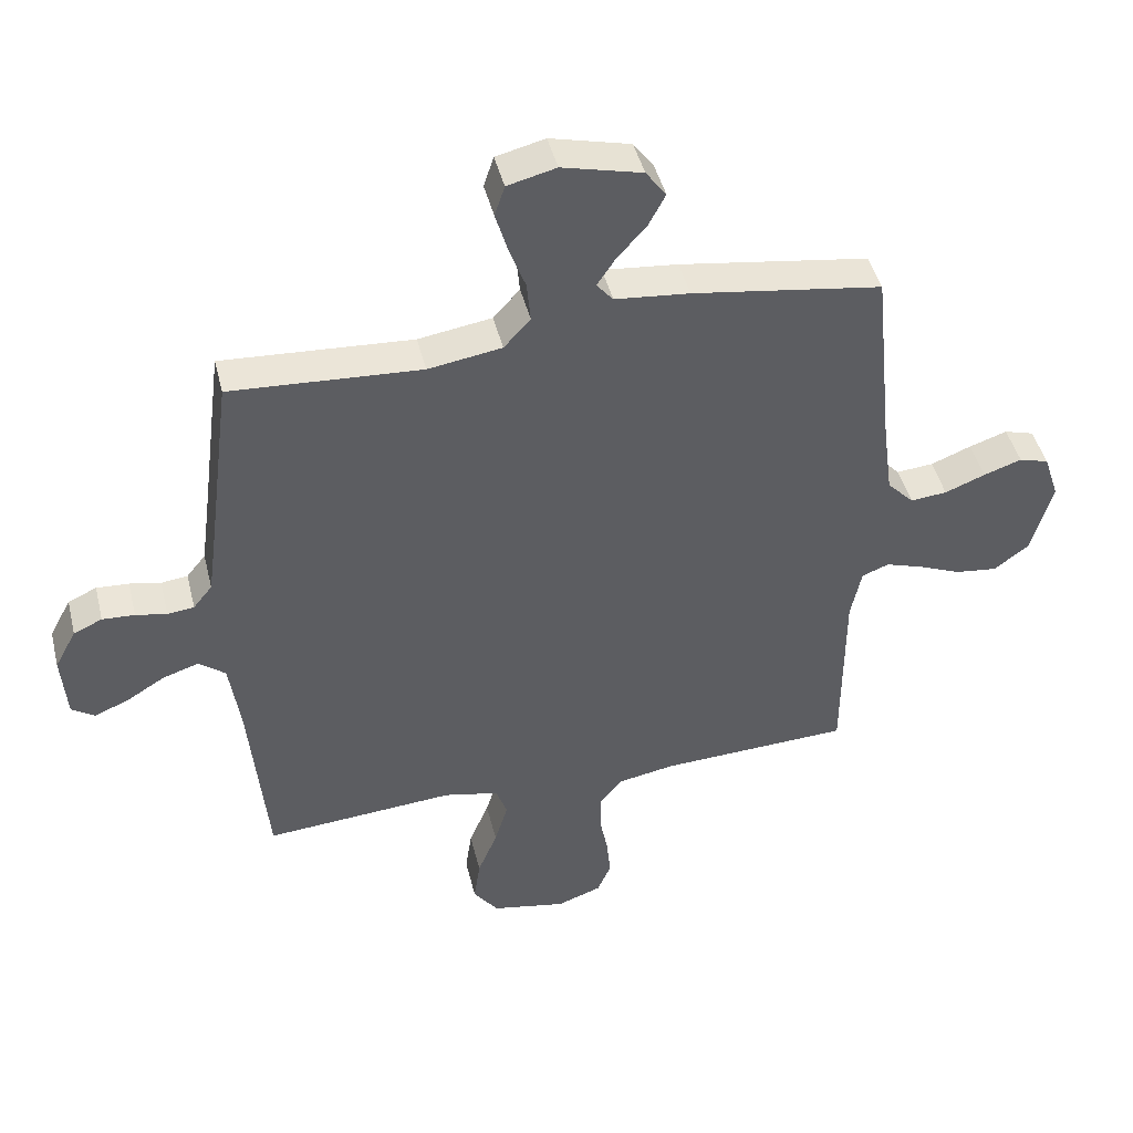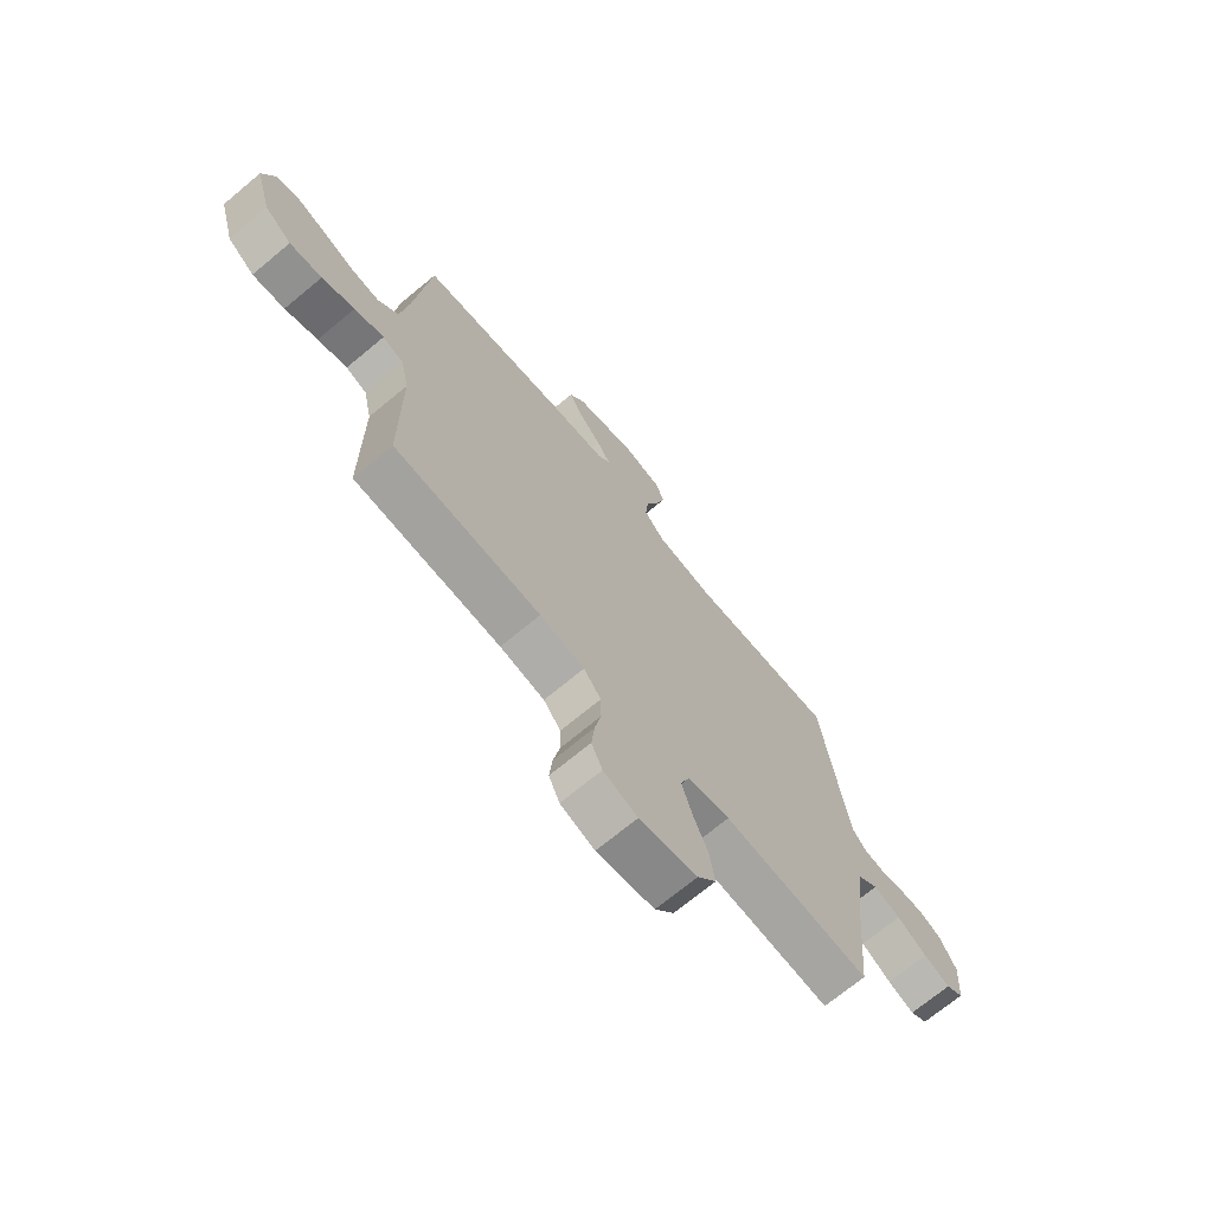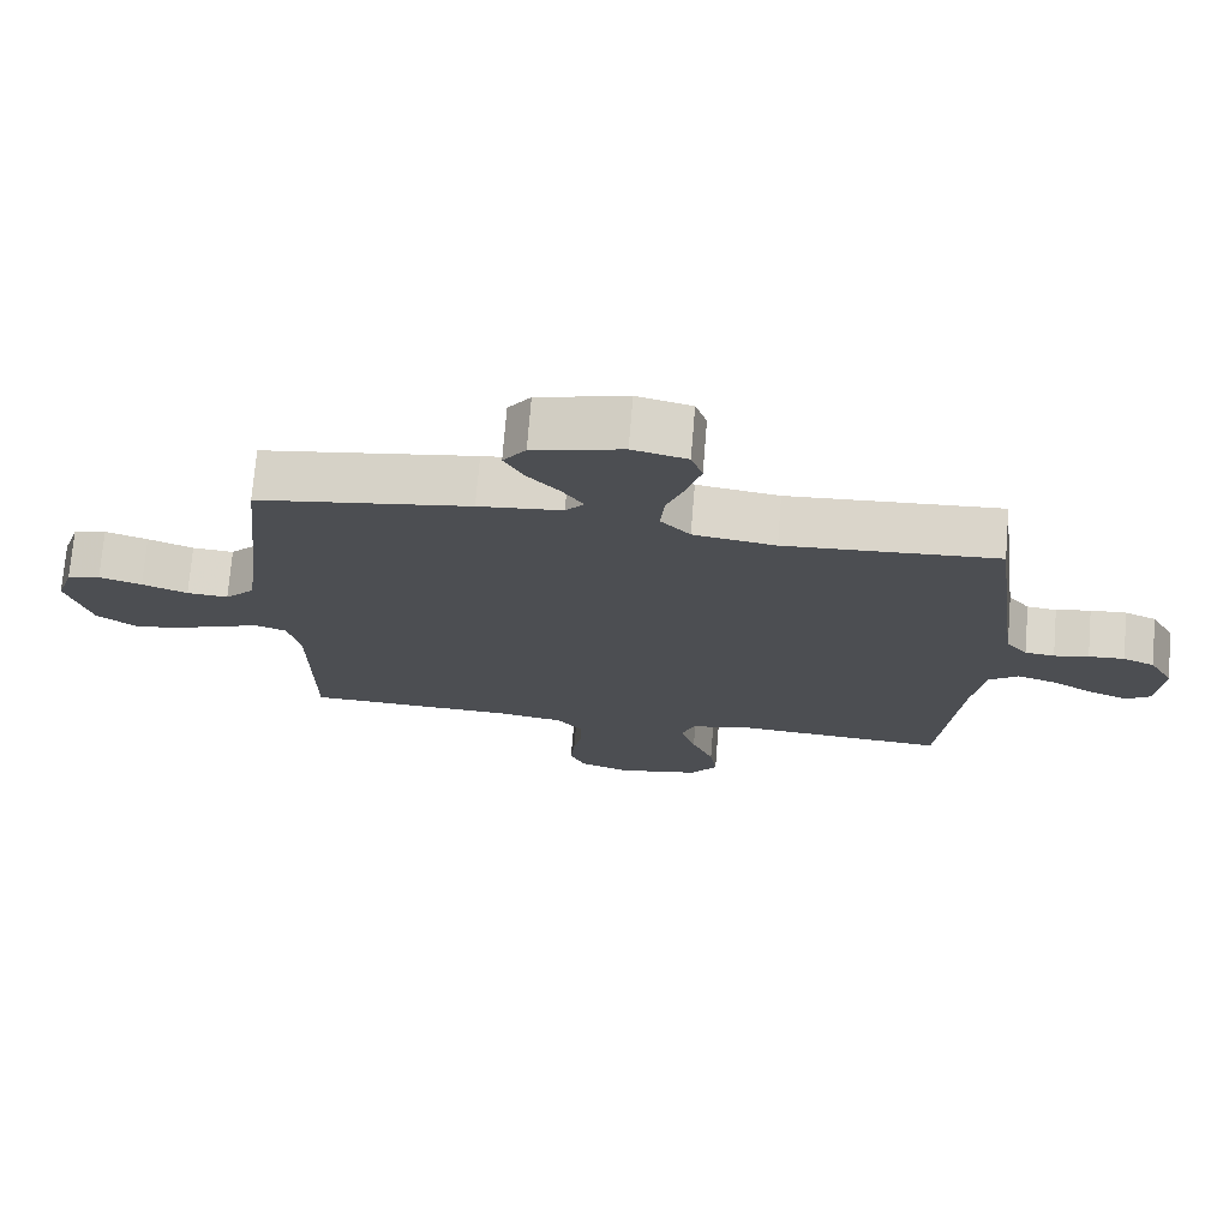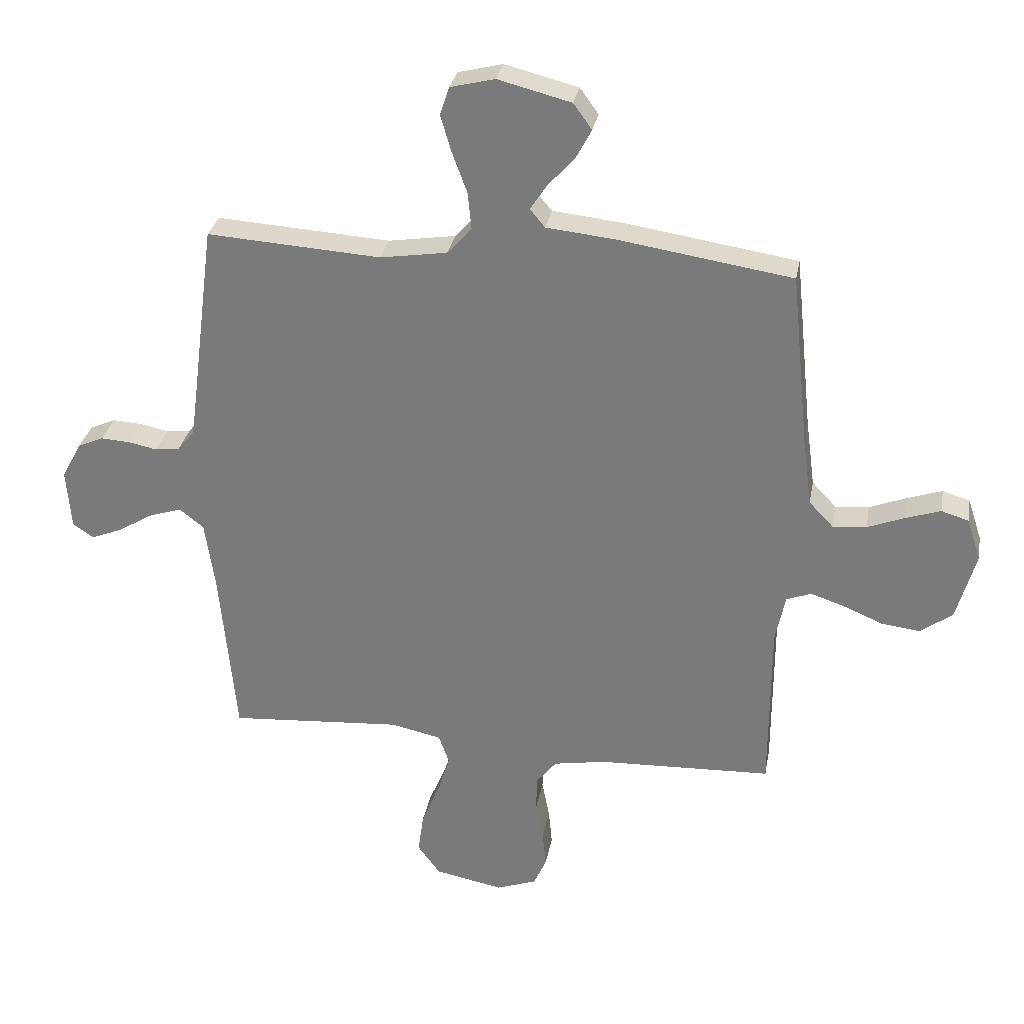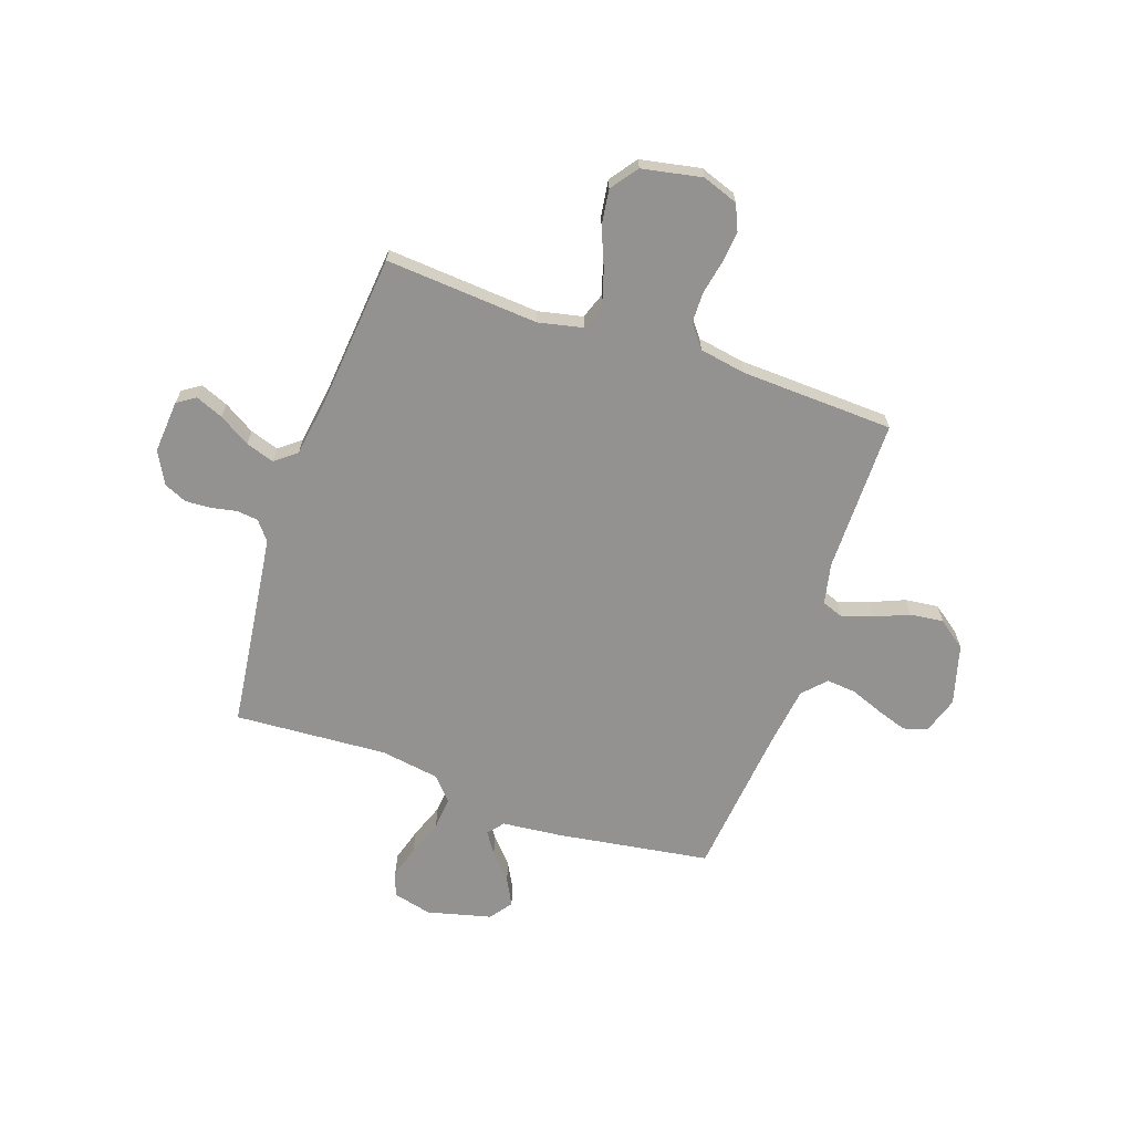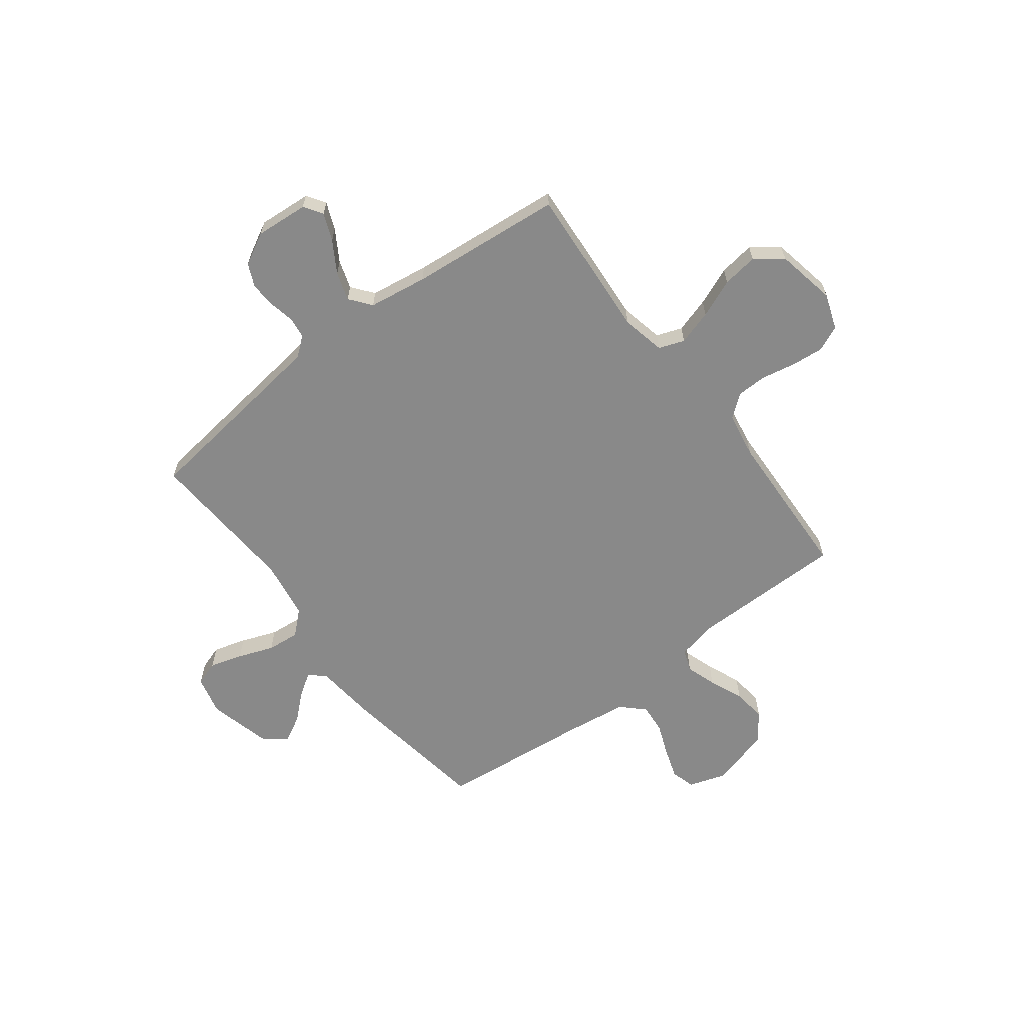
<metadata>
{"format":"obj","ext":"obj","renderer":"f3d","projection":"perspective","resolution":1024,"background":"white","views":[{"elev":44.9,"azim":166.2,"up":"+Z"},{"elev":-70.9,"azim":-50.3,"up":"+Z"},{"elev":73.3,"azim":4.7,"up":"+Z"},{"elev":30.2,"azim":-169.7,"up":"+Z"},{"elev":-66.4,"azim":160.9,"up":"+Y"},{"elev":-63.2,"azim":127.2,"up":"+Y"}]}
</metadata>
<code>
v -0.5 0.07 -0.5
v -0.501 0.07 -0.2
v -0.518 0.07 -0.119
v -0.561 0.07 -0.103
v -0.621 0.07 -0.123
v -0.688 0.07 -0.151
v -0.754 0.07 -0.159
v -0.809 0.07 -0.118
v -0.842 0.07 0
v -0.818 0.07 0.073
v -0.771 0.07 0.087
v -0.711 0.07 0.067
v -0.647 0.07 0.042
v -0.589 0.07 0.037
v -0.547 0.07 0.081
v -0.531 0.07 0.2
v -0.5 0.07 0.5
v -0.2 0.07 0.546
v -0.082 0.07 0.558
v -0.056 0.07 0.589
v -0.085 0.07 0.633
v -0.131 0.07 0.684
v -0.158 0.07 0.735
v -0.126 0.07 0.779
v 0 0.07 0.811
v 0.077 0.07 0.792
v 0.093 0.07 0.744
v 0.074 0.07 0.679
v 0.048 0.07 0.609
v 0.042 0.07 0.545
v 0.084 0.07 0.499
v 0.2 0.07 0.481
v 0.5 0.07 0.5
v 0.539 0.07 0.2
v 0.551 0.07 0.112
v 0.581 0.07 0.075
v 0.623 0.07 0.07
v 0.672 0.07 0.08
v 0.723 0.07 0.083
v 0.768 0.07 0.063
v 0.802 0.07 0
v 0.794 0.07 -0.104
v 0.758 0.07 -0.128
v 0.704 0.07 -0.106
v 0.643 0.07 -0.069
v 0.587 0.07 -0.051
v 0.545 0.07 -0.084
v 0.528 0.07 -0.2
v 0.5 0.07 -0.5
v 0.2 0.07 -0.478
v 0.113 0.07 -0.497
v 0.095 0.07 -0.547
v 0.116 0.07 -0.616
v 0.147 0.07 -0.691
v 0.157 0.07 -0.761
v 0.118 0.07 -0.814
v 0 0.07 -0.837
v -0.07 0.07 -0.812
v -0.092 0.07 -0.762
v -0.086 0.07 -0.699
v -0.073 0.07 -0.632
v -0.074 0.07 -0.572
v -0.109 0.07 -0.528
v -0.2 0.07 -0.512
v -0.5 0 -0.5
v -0.501 0 -0.2
v -0.518 0 -0.119
v -0.561 0 -0.103
v -0.621 0 -0.123
v -0.688 0 -0.151
v -0.754 0 -0.159
v -0.809 0 -0.118
v -0.842 0 0
v -0.818 0 0.073
v -0.771 0 0.087
v -0.711 0 0.067
v -0.647 0 0.042
v -0.589 0 0.037
v -0.547 0 0.081
v -0.531 0 0.2
v -0.5 0 0.5
v -0.2 0 0.546
v -0.082 0 0.558
v -0.056 0 0.589
v -0.085 0 0.633
v -0.131 0 0.684
v -0.158 0 0.735
v -0.126 0 0.779
v 0 0 0.811
v 0.077 0 0.792
v 0.093 0 0.744
v 0.074 0 0.679
v 0.048 0 0.609
v 0.042 0 0.545
v 0.084 0 0.499
v 0.2 0 0.481
v 0.5 0 0.5
v 0.539 0 0.2
v 0.551 0 0.112
v 0.581 0 0.075
v 0.623 0 0.07
v 0.672 0 0.08
v 0.723 0 0.083
v 0.768 0 0.063
v 0.802 0 0
v 0.794 0 -0.104
v 0.758 0 -0.128
v 0.704 0 -0.106
v 0.643 0 -0.069
v 0.587 0 -0.051
v 0.545 0 -0.084
v 0.528 0 -0.2
v 0.5 0 -0.5
v 0.2 0 -0.478
v 0.113 0 -0.497
v 0.095 0 -0.547
v 0.116 0 -0.616
v 0.147 0 -0.691
v 0.157 0 -0.761
v 0.118 0 -0.814
v 0 0 -0.837
v -0.07 0 -0.812
v -0.092 0 -0.762
v -0.086 0 -0.699
v -0.073 0 -0.632
v -0.074 0 -0.572
v -0.109 0 -0.528
v -0.2 0 -0.512
f 58 59 60 61
f 58 61 62
f 57 58 62
f 56 57 62
f 53 54 55 56
f 52 53 56 62
f 51 52 62 63
f 48 49 50
f 47 48 50 51
f 42 43 44 45
f 42 45 46
f 41 42 46
f 40 41 46
f 37 38 39 40
f 37 40 46
f 36 37 46 47
f 32 33 34
f 31 32 34 35
f 26 27 28 29
f 24 25 26 29
f 24 29 30
f 21 22 23 24
f 20 21 24 30
f 19 20 30 31
f 16 17 18 19
f 15 16 19 31
f 10 11 12 13
f 8 9 10 13
f 8 13 14
f 5 6 7 8
f 4 5 8 14
f 3 4 14 15
f 64 1 2
f 47 51 63 64
f 35 36 47 64
f 15 31 35 64
f 2 3 15 64
f 125 124 123 122
f 126 125 122
f 126 122 121
f 126 121 120
f 120 119 118 117
f 126 120 117 116
f 127 126 116 115
f 114 113 112
f 115 114 112 111
f 109 108 107 106
f 110 109 106
f 110 106 105
f 110 105 104
f 104 103 102 101
f 110 104 101
f 111 110 101 100
f 98 97 96
f 99 98 96 95
f 93 92 91 90
f 93 90 89 88
f 94 93 88
f 88 87 86 85
f 94 88 85 84
f 95 94 84 83
f 83 82 81 80
f 95 83 80 79
f 77 76 75 74
f 77 74 73 72
f 78 77 72
f 72 71 70 69
f 78 72 69 68
f 79 78 68 67
f 66 65 128
f 128 127 115 111
f 128 111 100 99
f 128 99 95 79
f 128 79 67 66
f 1 65 66 2
f 2 66 67 3
f 3 67 68 4
f 4 68 69 5
f 5 69 70 6
f 6 70 71 7
f 7 71 72 8
f 8 72 73 9
f 9 73 74 10
f 10 74 75 11
f 11 75 76 12
f 12 76 77 13
f 13 77 78 14
f 14 78 79 15
f 15 79 80 16
f 16 80 81 17
f 17 81 82 18
f 18 82 83 19
f 19 83 84 20
f 20 84 85 21
f 21 85 86 22
f 22 86 87 23
f 23 87 88 24
f 24 88 89 25
f 25 89 90 26
f 26 90 91 27
f 27 91 92 28
f 28 92 93 29
f 29 93 94 30
f 30 94 95 31
f 31 95 96 32
f 32 96 97 33
f 33 97 98 34
f 34 98 99 35
f 35 99 100 36
f 36 100 101 37
f 37 101 102 38
f 38 102 103 39
f 39 103 104 40
f 40 104 105 41
f 41 105 106 42
f 42 106 107 43
f 43 107 108 44
f 44 108 109 45
f 45 109 110 46
f 46 110 111 47
f 47 111 112 48
f 48 112 113 49
f 49 113 114 50
f 50 114 115 51
f 51 115 116 52
f 52 116 117 53
f 53 117 118 54
f 54 118 119 55
f 55 119 120 56
f 56 120 121 57
f 57 121 122 58
f 58 122 123 59
f 59 123 124 60
f 60 124 125 61
f 61 125 126 62
f 62 126 127 63
f 63 127 128 64
f 64 128 65 1

</code>
